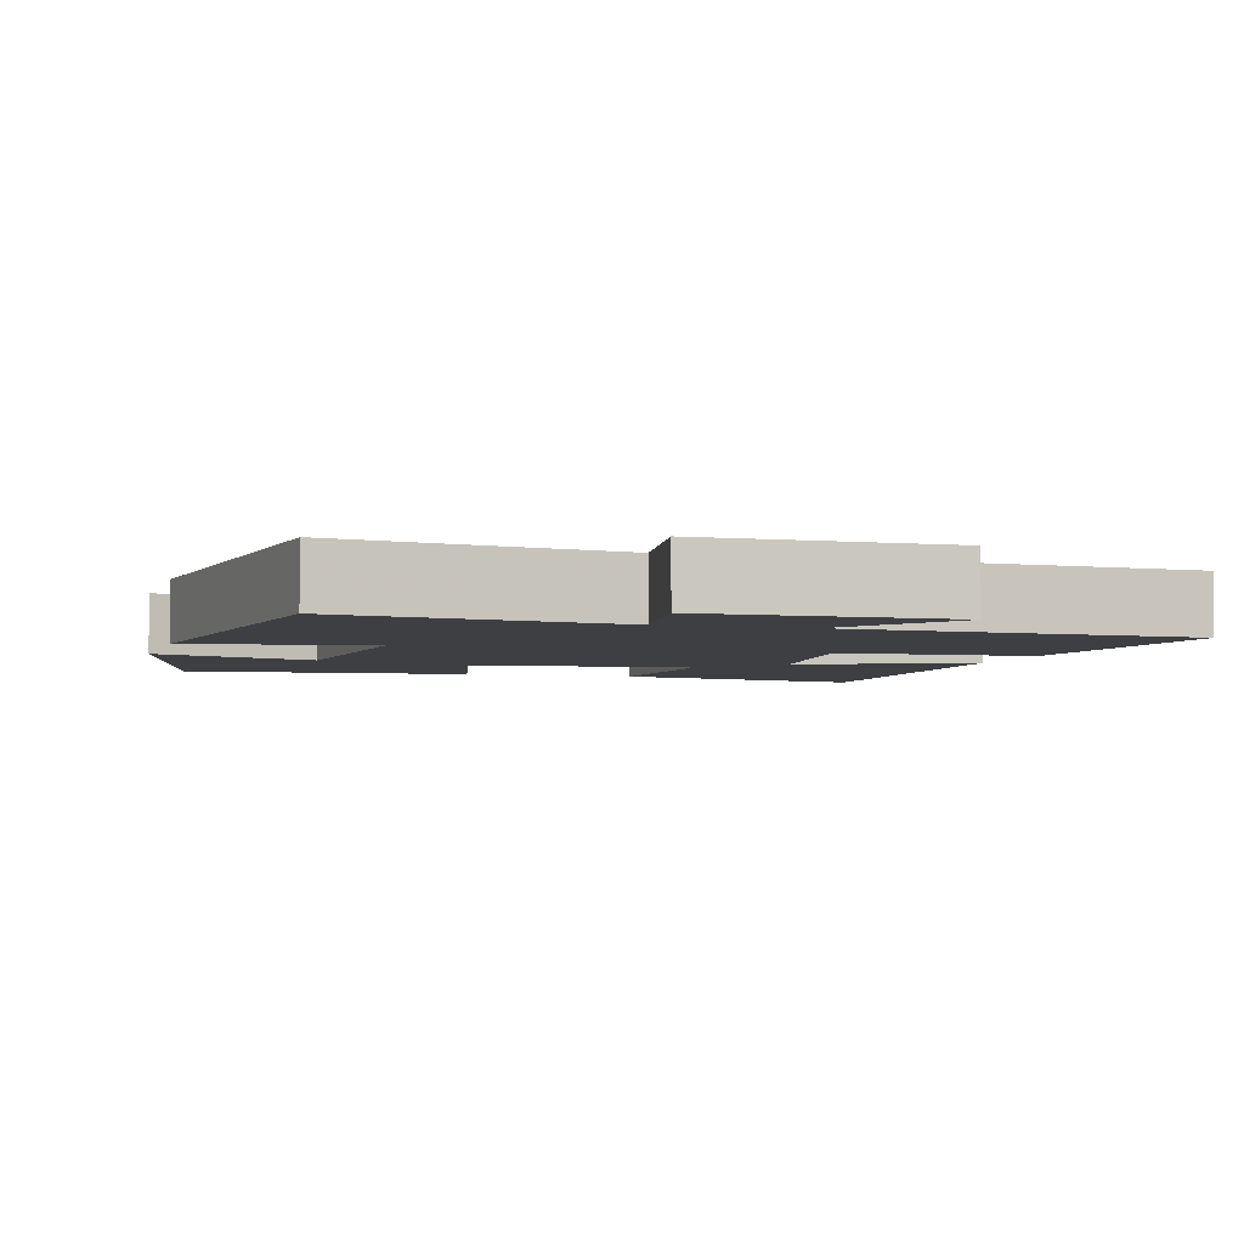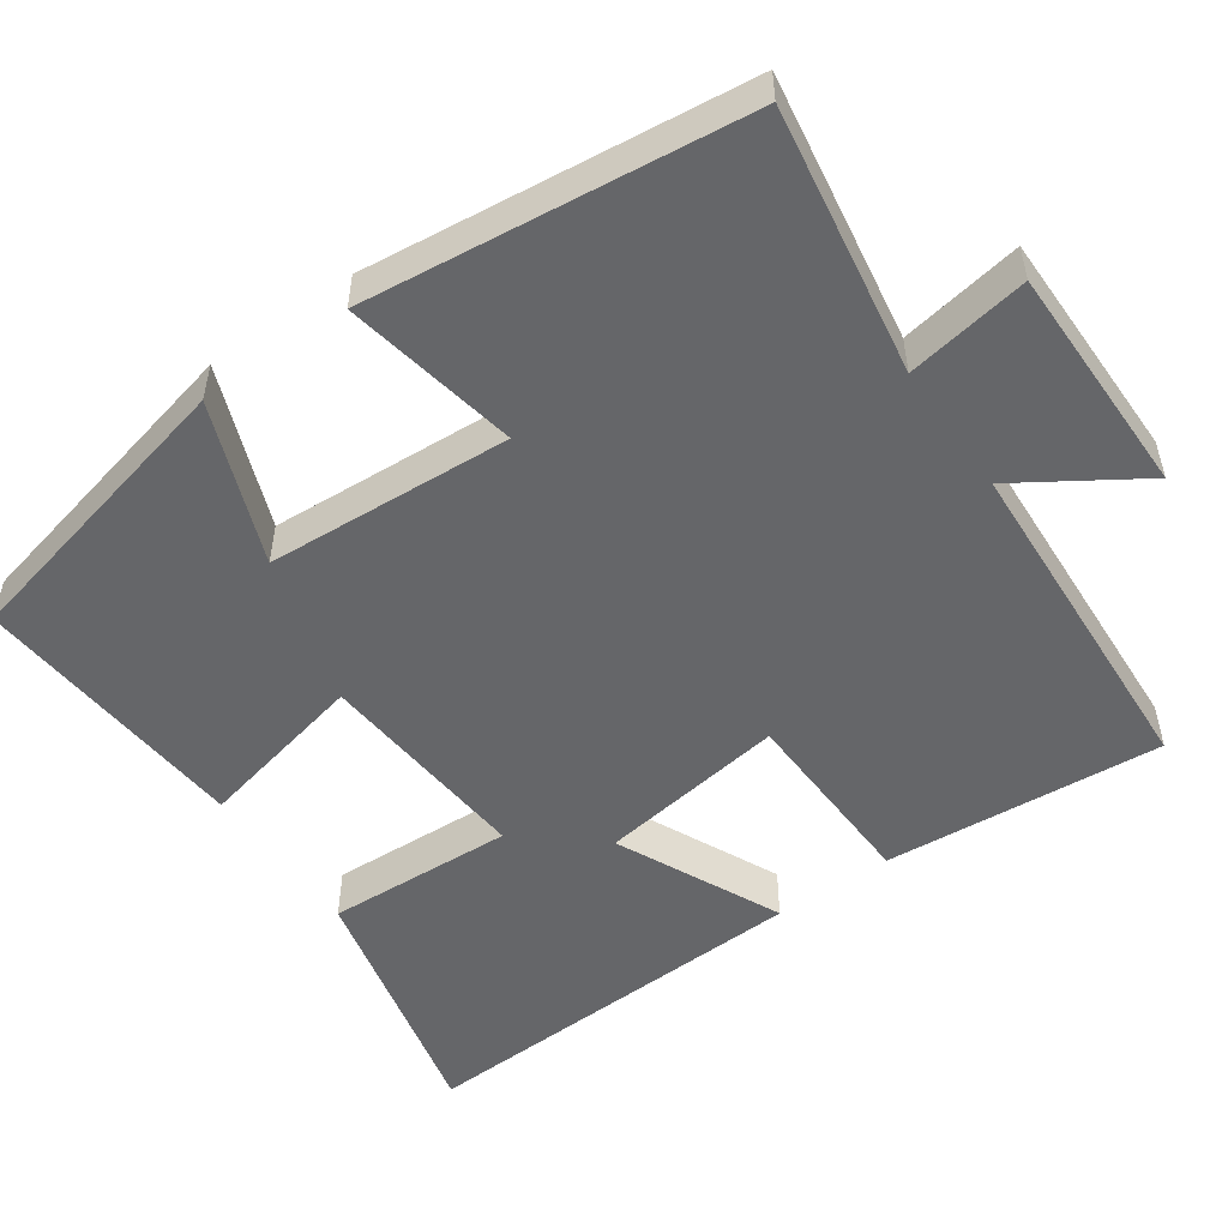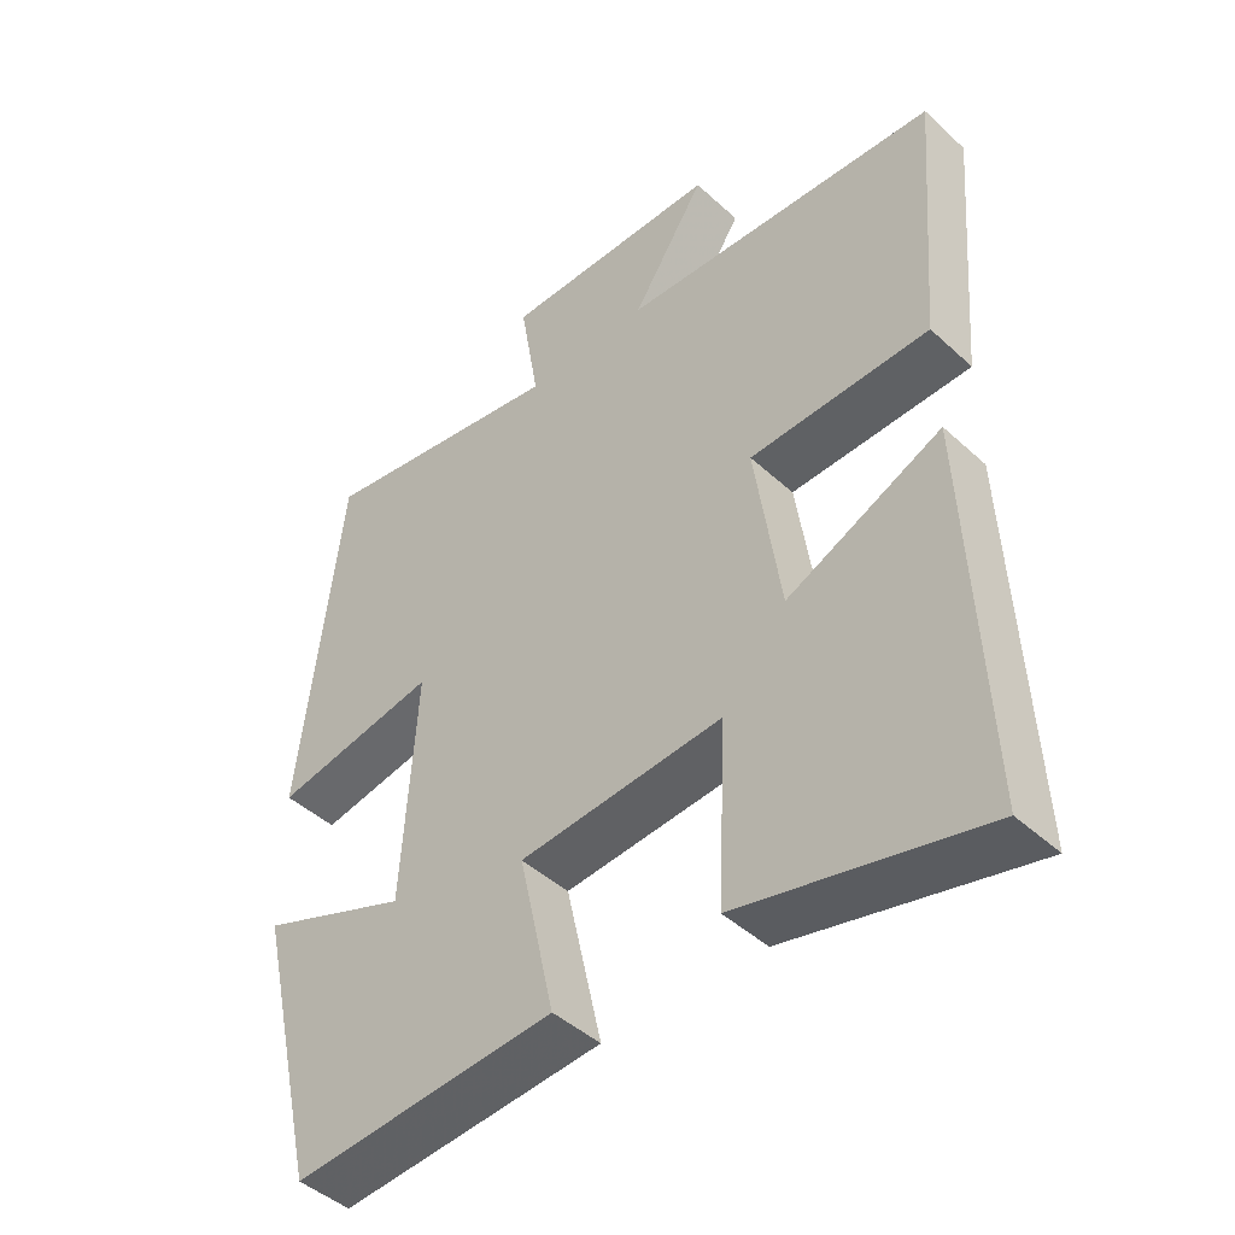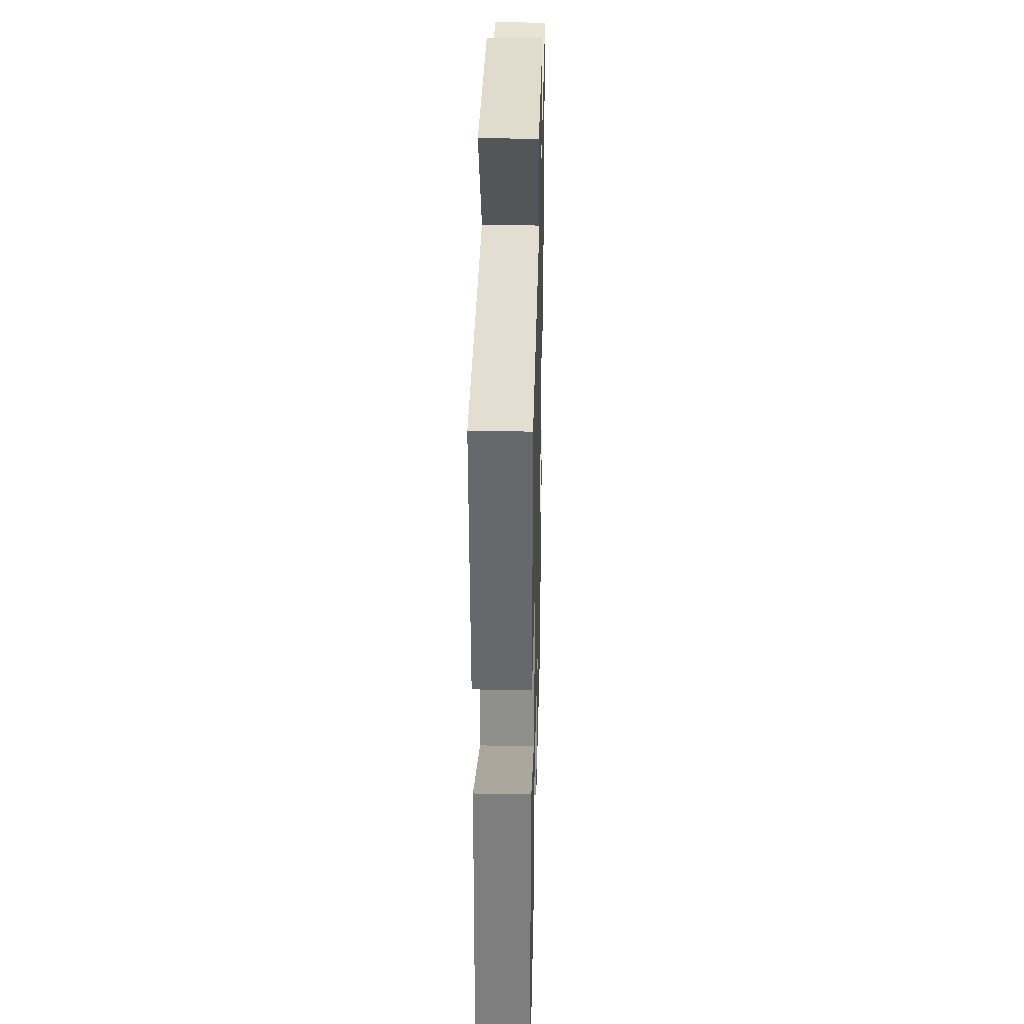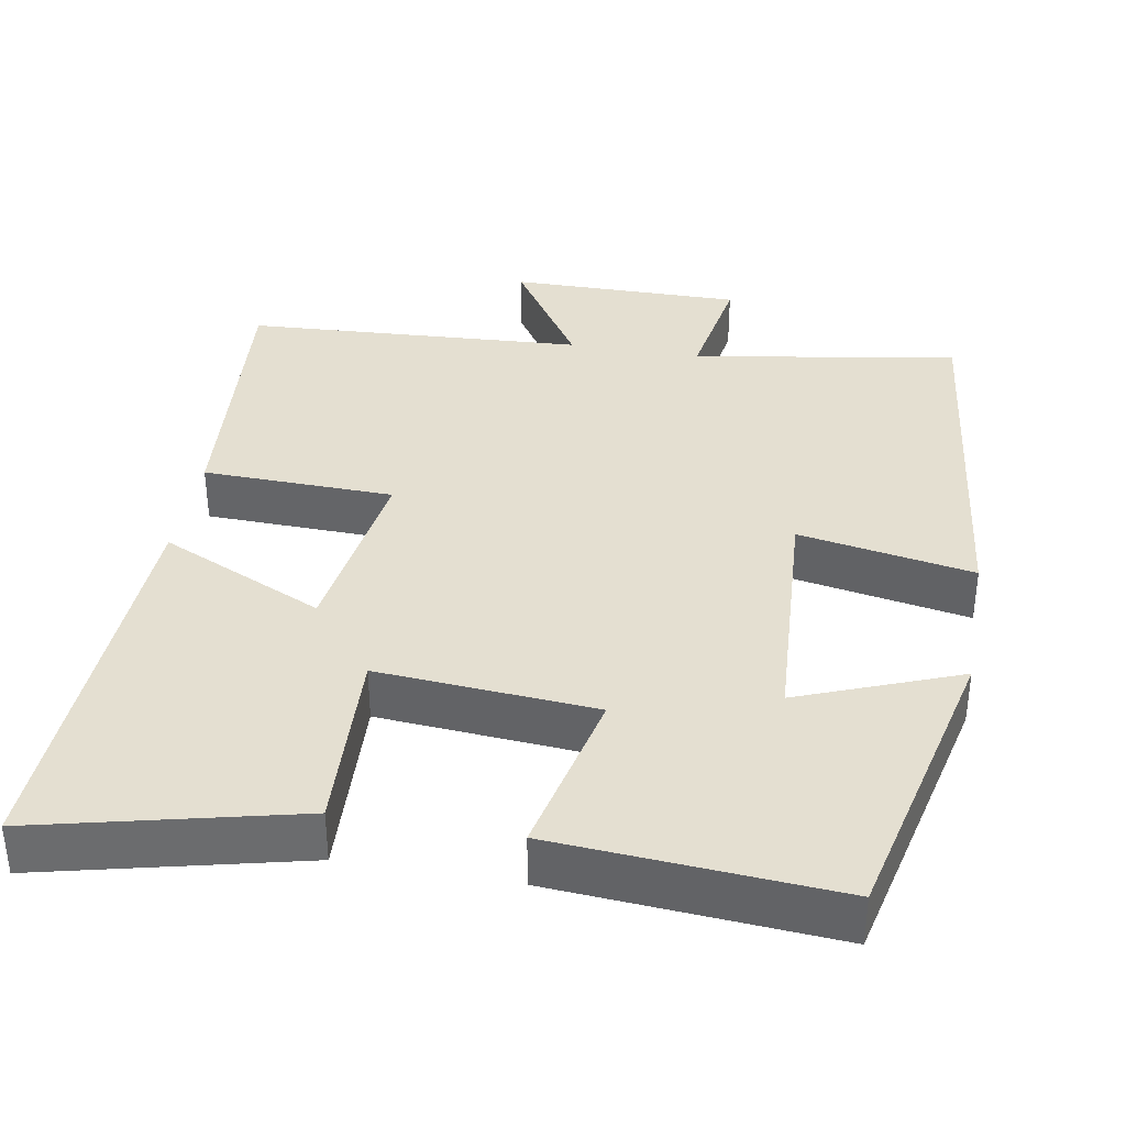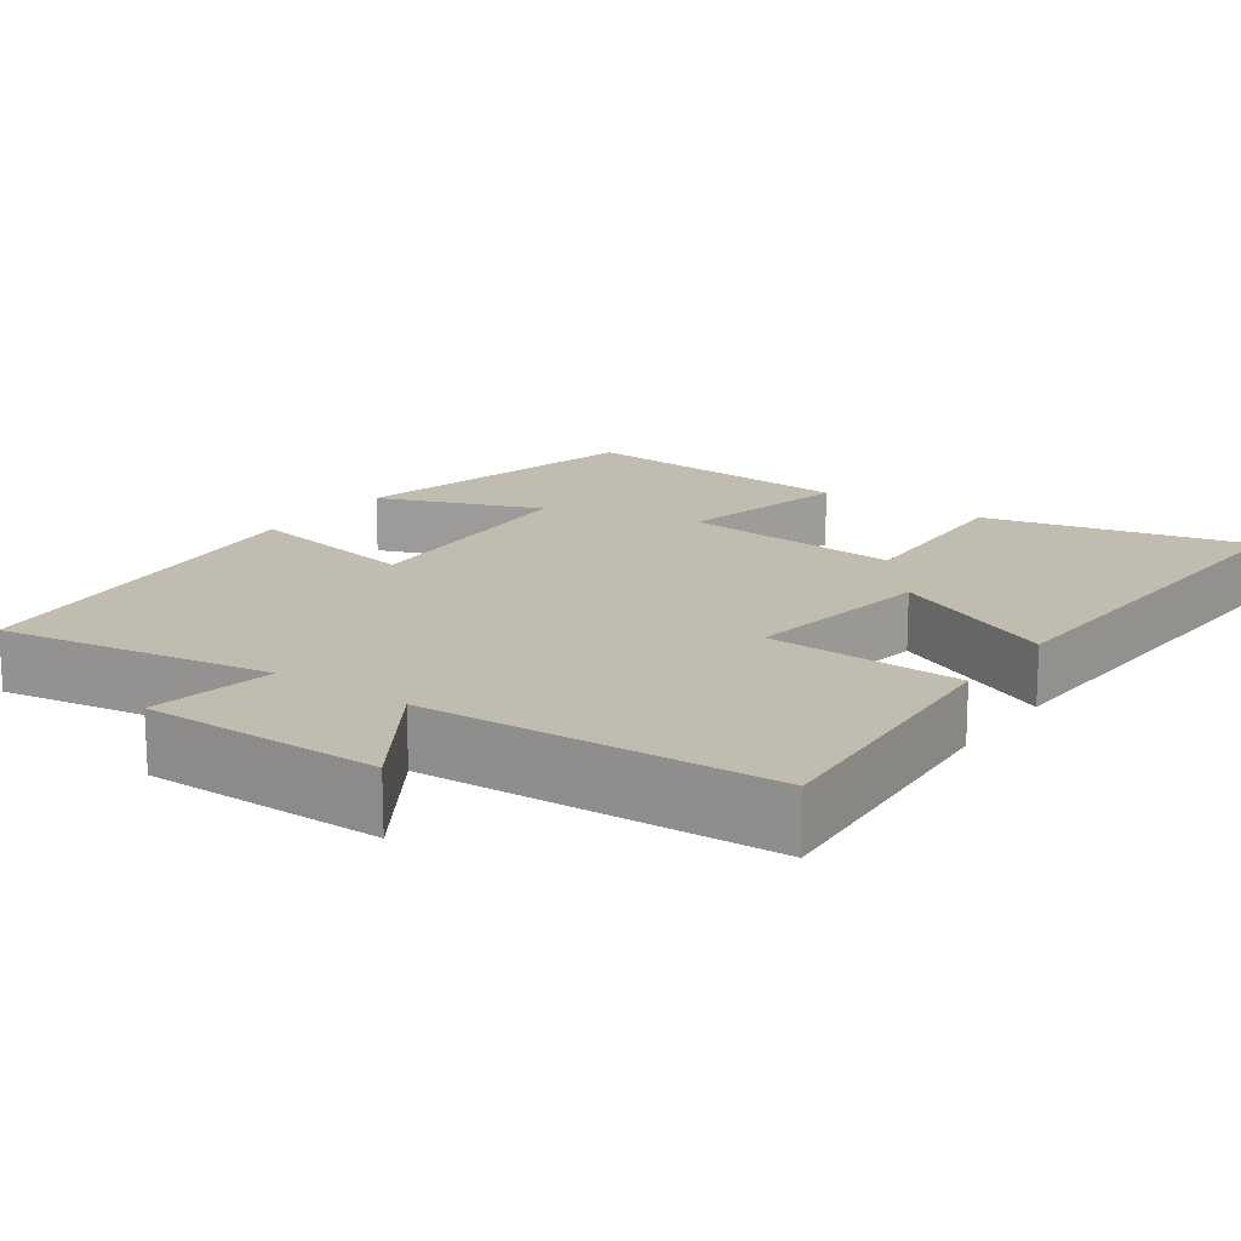
<metadata>
{"format":"obj","ext":"obj","renderer":"f3d","projection":"perspective","resolution":1024,"background":"white","views":[{"elev":-3.9,"azim":-16.3,"up":"+Y"},{"elev":-51.8,"azim":-54.8,"up":"+Y"},{"elev":-45.2,"azim":43.5,"up":"+Z"},{"elev":32.8,"azim":91.4,"up":"+Z"},{"elev":36.7,"azim":-170.0,"up":"+Y"},{"elev":16.4,"azim":35.6,"up":"+Y"}]}
</metadata>
<code>
v -0.443 0.07 0.559
v -0.093 0.07 0.5
v -0.12 0.07 0.661
v 0.186 0.07 0.659
v 0.083 0.07 0.5
v 0.53 0.07 0.474
v 0.5 0.07 0.107
v 0.248 0.07 0.1
v 0.284 0.07 -0.148
v 0.5 0.07 -0.049
v 0.522 0.07 -0.581
v 0.183 0.07 -0.5
v 0.195 0.07 -0.253
v -0.091 0.07 -0.275
v -0.041 0.07 -0.5
v -0.41 0.07 -0.527
v -0.5 0.07 -0.136
v -0.29 0.07 -0.218
v -0.27 0.07 0.104
v -0.5 0.07 0.062
v -0.443 0 0.559
v -0.093 0 0.5
v -0.12 0 0.661
v 0.186 0 0.659
v 0.083 0 0.5
v 0.53 0 0.474
v 0.5 0 0.107
v 0.248 0 0.1
v 0.284 0 -0.148
v 0.5 0 -0.049
v 0.522 0 -0.581
v 0.183 0 -0.5
v 0.195 0 -0.253
v -0.091 0 -0.275
v -0.041 0 -0.5
v -0.41 0 -0.527
v -0.5 0 -0.136
v -0.29 0 -0.218
v -0.27 0 0.104
v -0.5 0 0.062
f 19 20 1 2
f 18 19 2
f 15 16 17 18
f 14 15 18
f 13 14 18 2
f 10 11 12 13
f 9 10 13
f 8 9 13 2
f 5 6 7 8
f 5 8 2 3
f 3 4 5
f 22 21 40 39
f 22 39 38
f 38 37 36 35
f 38 35 34
f 22 38 34 33
f 33 32 31 30
f 33 30 29
f 22 33 29 28
f 28 27 26 25
f 23 22 28 25
f 25 24 23
f 1 21 22 2
f 2 22 23 3
f 3 23 24 4
f 4 24 25 5
f 5 25 26 6
f 6 26 27 7
f 7 27 28 8
f 8 28 29 9
f 9 29 30 10
f 10 30 31 11
f 11 31 32 12
f 12 32 33 13
f 13 33 34 14
f 14 34 35 15
f 15 35 36 16
f 16 36 37 17
f 17 37 38 18
f 18 38 39 19
f 19 39 40 20
f 20 40 21 1

</code>
